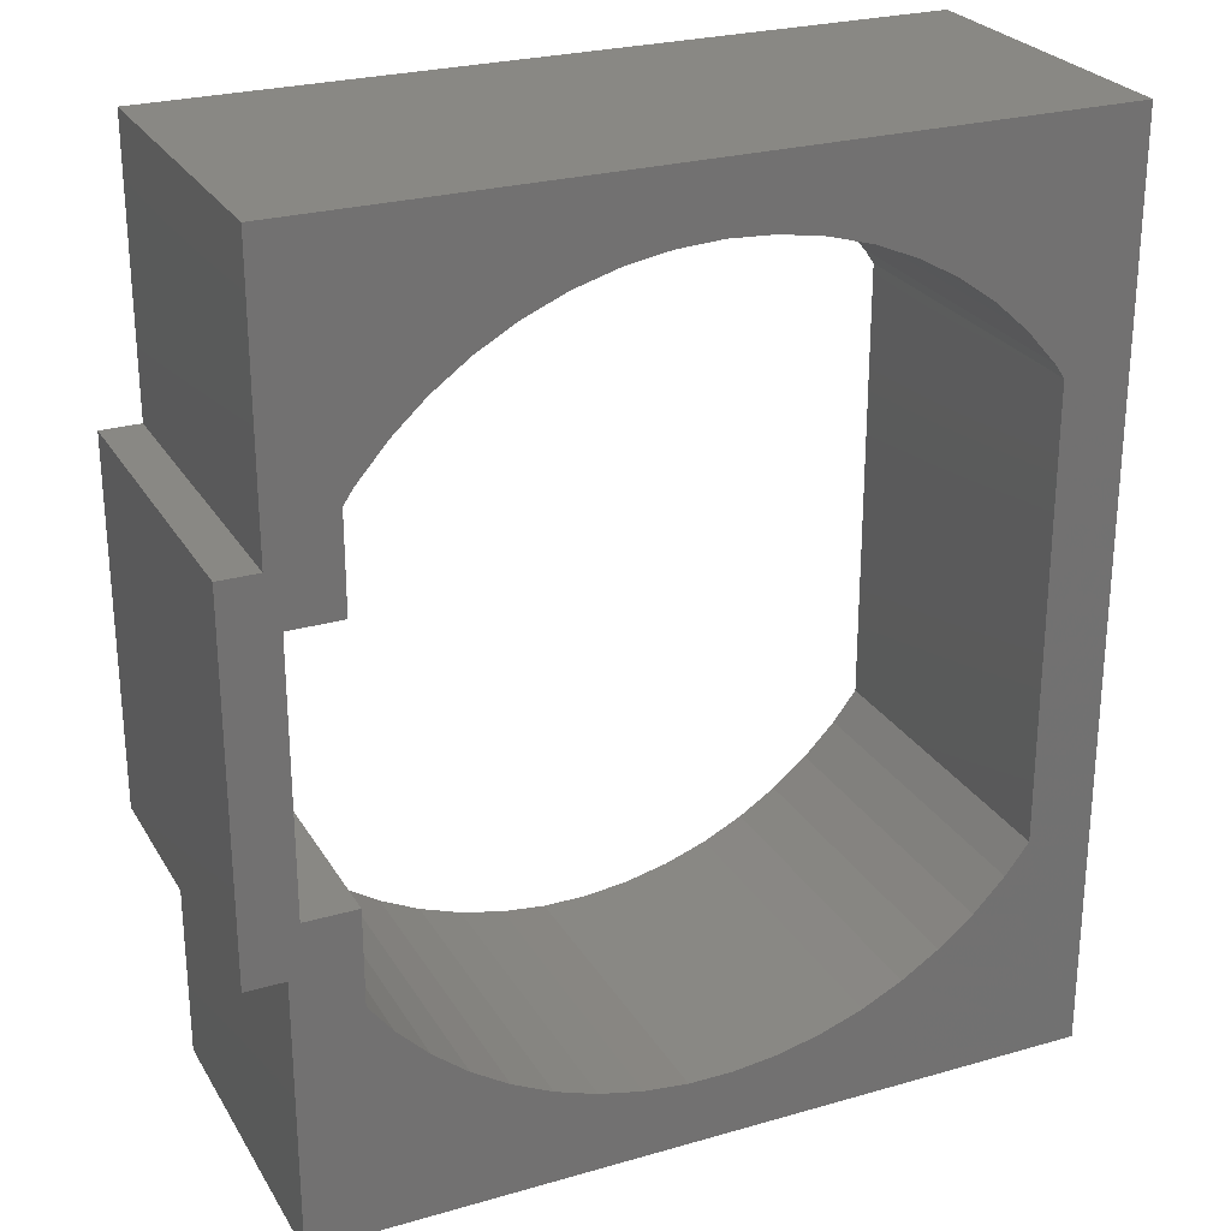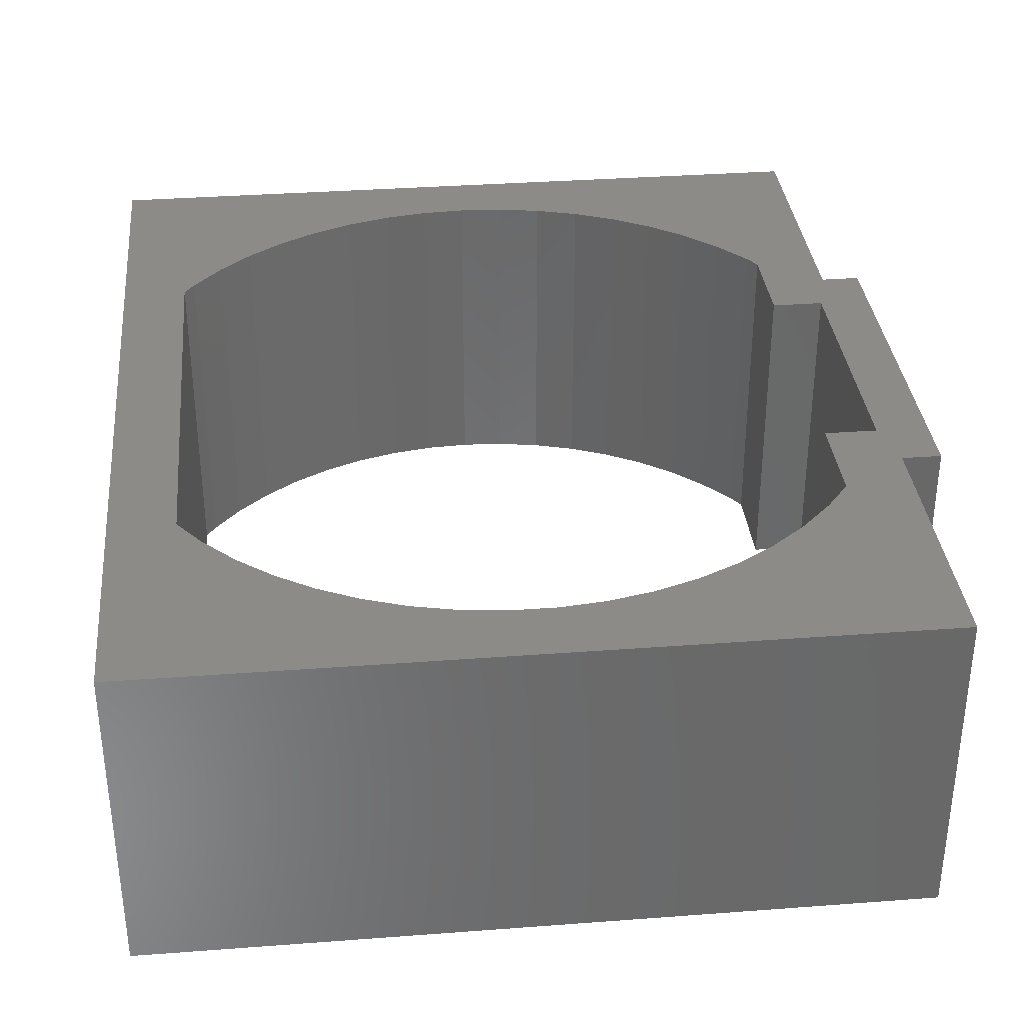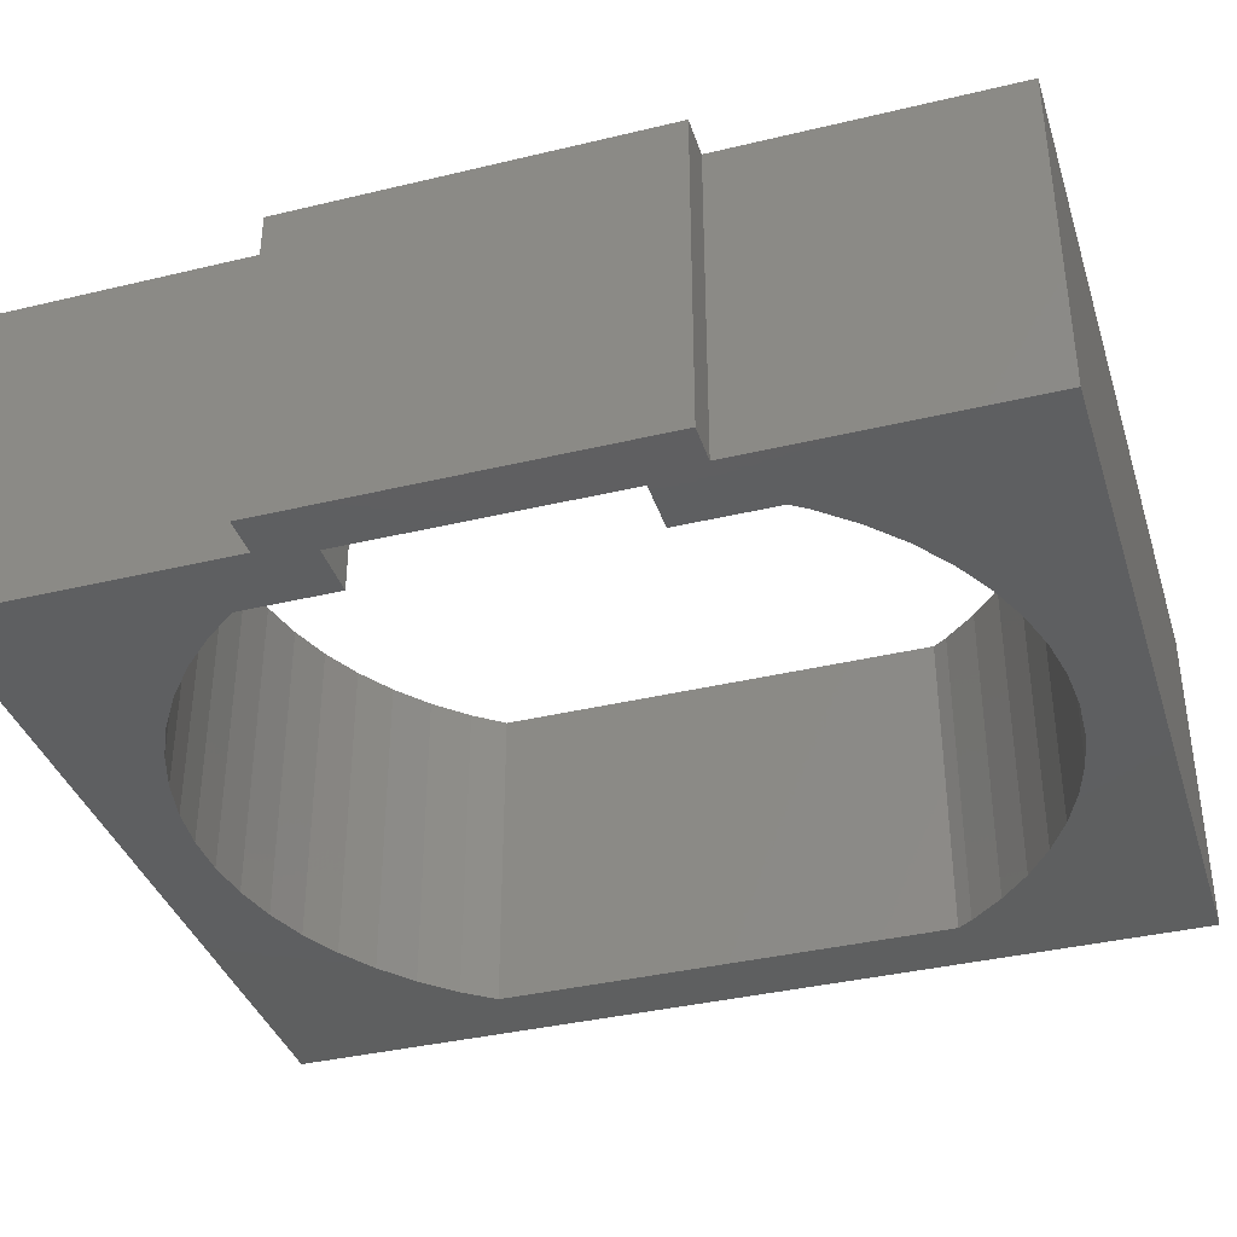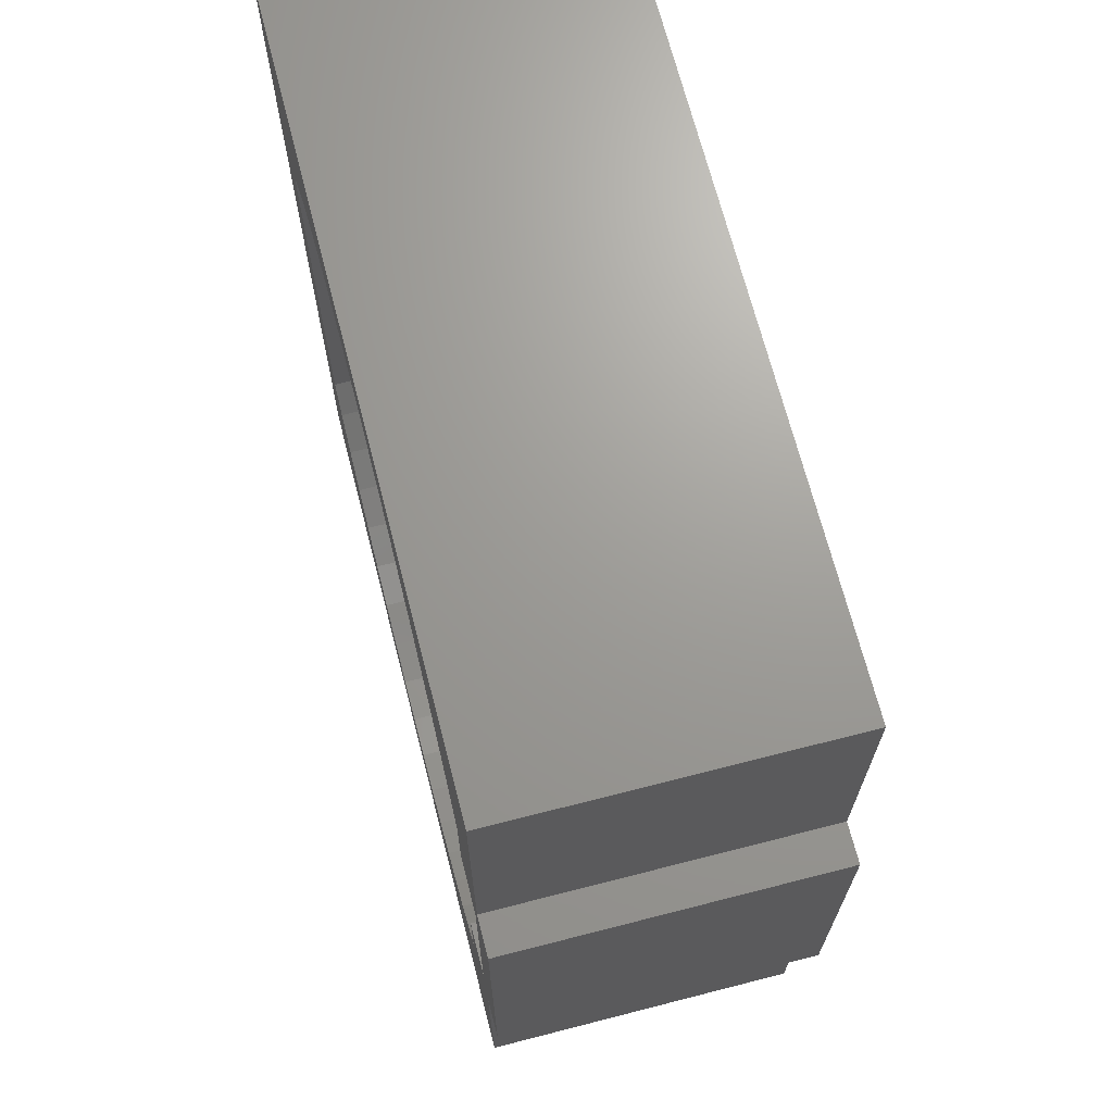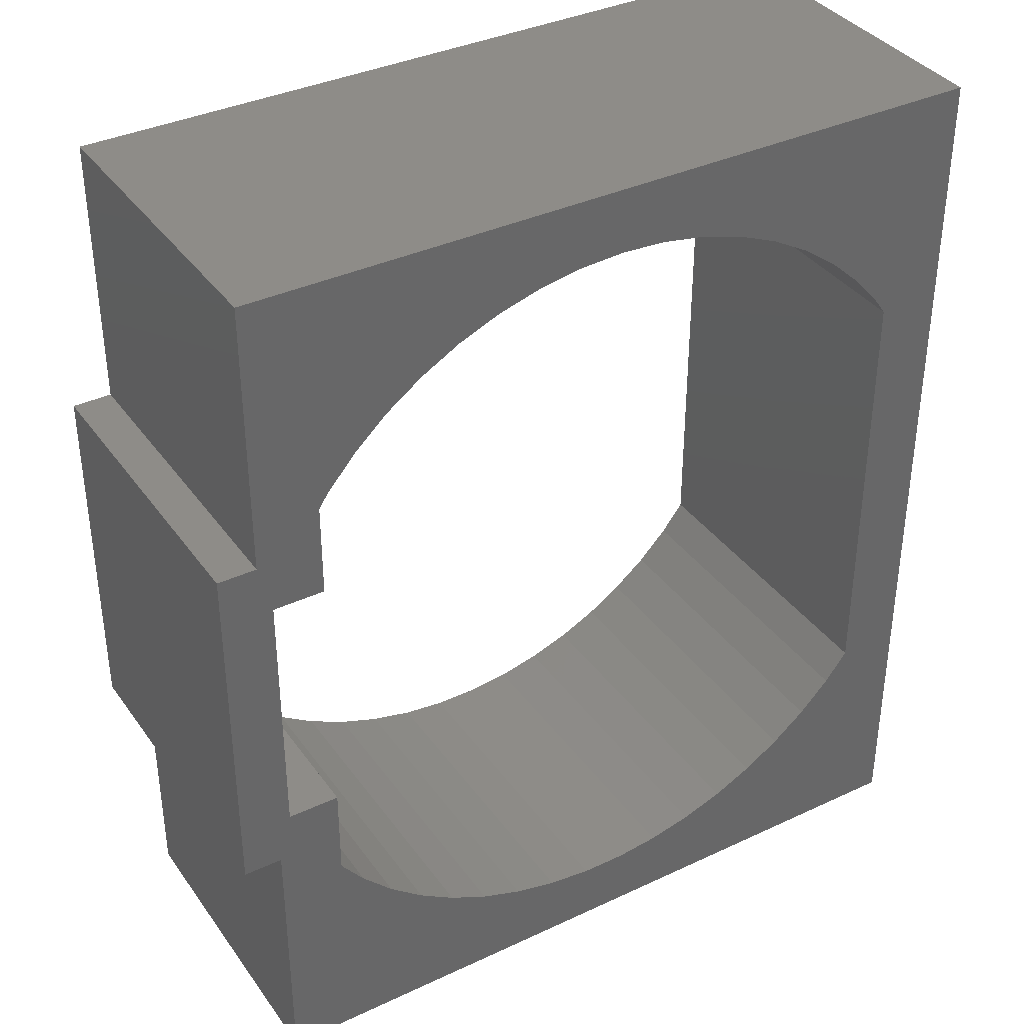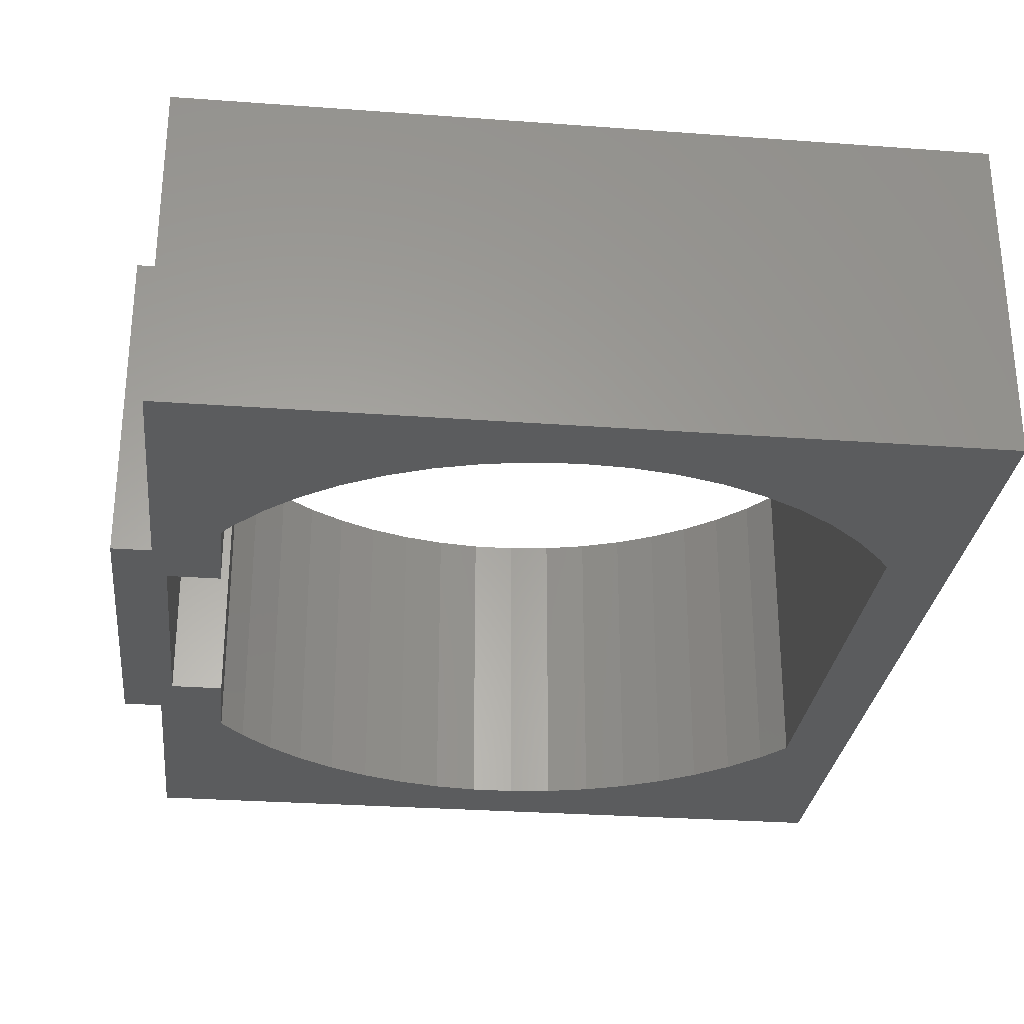
<metadata>
{"format":"stl","ext":"stl","renderer":"f3d","projection":"perspective","resolution":1024,"background":"white","views":[{"elev":26.1,"azim":155.5,"up":"+Y"},{"elev":34.4,"azim":-5.8,"up":"+Z"},{"elev":-37.5,"azim":107.1,"up":"+Z"},{"elev":69.0,"azim":75.6,"up":"+Y"},{"elev":36.9,"azim":148.8,"up":"+Y"},{"elev":-28.7,"azim":173.7,"up":"+Z"}]}
</metadata>
<code>
# stl→obj: 98 verts, 196 faces
v -5.9 -7 0
v -5.9 -7 5
v -5.9 7 5
v -5.9 7 0
v -4.9 3.446 0
v -4.9 -3.456 0
v -4.537 -3.926 0
v -4.054 -4.424 0
v -3.521 -4.858 0
v -2.953 -5.223 0
v -2.341 -5.525 0
v -1.695 -5.755 0
v -1.021 -5.912 0
v -0.343 -5.99 0
v 0.343 -5.99 0
v 5.9 -7 0
v -4.9 -3.456 5
v -4.9 3.446 5
v -4.537 -3.926 5
v -4.054 -4.424 5
v -3.521 -4.858 5
v -2.953 -5.223 5
v -2.341 -5.525 5
v -1.695 -5.755 5
v -1.021 -5.912 5
v -0.343 -5.99 5
v 0.343 -5.99 5
v 5.9 -7 5
v 5.9 7 5
v -4.747 3.67 0
v -4.3 4.184 0
v -3.801 4.643 0
v -3.248 5.045 0
v -2.648 5.384 0
v -2.017 5.651 0
v -1.354 5.845 0
v -0.683 5.961 0
v 0 6 0
v 5.9 7 0
v -4.747 3.67 5
v -4.3 4.184 5
v -3.801 4.643 5
v -3.248 5.045 5
v -2.648 5.384 5
v -2.017 5.651 5
v -1.354 5.845 5
v -0.683 5.961 5
v 0 6 5
v 0.683 5.961 0
v 0.683 5.961 5
v 1.021 -5.912 5
v 1.021 -5.912 0
v 1.354 5.845 0
v 1.354 5.845 5
v 1.695 -5.755 5
v 1.695 -5.755 0
v 2.017 5.651 0
v 2.017 5.651 5
v 2.341 -5.525 5
v 2.341 -5.525 0
v 2.648 5.384 0
v 2.648 5.384 5
v 2.953 -5.223 5
v 2.953 -5.223 0
v 3.248 5.045 0
v 3.248 5.045 5
v 3.521 -4.858 5
v 3.521 -4.858 0
v 3.801 4.643 0
v 3.801 4.643 5
v 4.054 -4.424 5
v 4.054 -4.424 0
v 4.3 4.184 0
v 4.3 4.184 5
v 4.537 -3.926 5
v 4.537 -3.926 0
v 4.747 3.67 0
v 4.747 3.67 5
v 4.9 -3.456 5
v 4.9 -3.456 0
v 4.9 3.446 0
v 5.9 2.8 0
v 4.9 3.446 5
v 5.9 2.8 5
v 4.9 -2 5
v 4.9 -2 0
v 5.9 -2.8 0
v 5.9 -2.8 5
v 5.7 -2 5
v 5.7 -2 0
v 4.9 2 0
v 4.9 2 5
v 5.7 2 0
v 5.7 2 5
v 6.5 -2.8 0
v 6.5 -2.8 5
v 6.5 2.8 0
v 6.5 2.8 5
f 1 2 3
f 1 4 5
f 1 3 4
f 1 6 7
f 1 5 6
f 1 7 8
f 1 8 9
f 1 9 10
f 1 10 11
f 1 11 12
f 1 12 13
f 1 13 14
f 1 14 15
f 1 15 16
f 1 16 2
f 2 17 18
f 2 18 3
f 2 19 17
f 2 20 19
f 2 21 20
f 2 22 21
f 2 23 22
f 2 24 23
f 2 25 24
f 2 26 25
f 2 27 26
f 2 16 28
f 2 28 27
f 4 3 29
f 4 30 5
f 4 31 30
f 4 32 31
f 4 33 32
f 4 34 33
f 4 35 34
f 4 36 35
f 4 37 36
f 4 38 37
f 4 39 38
f 4 29 39
f 3 18 40
f 3 40 41
f 3 41 42
f 3 42 43
f 3 43 44
f 3 44 45
f 3 45 46
f 3 46 47
f 3 47 48
f 3 48 29
f 6 17 19
f 6 5 17
f 6 19 7
f 17 5 18
f 5 30 18
f 18 30 40
f 30 31 40
f 40 31 41
f 7 19 20
f 7 20 8
f 31 32 41
f 41 32 42
f 8 20 21
f 8 21 9
f 32 33 42
f 42 33 43
f 9 21 22
f 9 22 10
f 33 34 43
f 43 34 44
f 10 22 23
f 10 23 11
f 34 35 44
f 44 35 45
f 11 23 24
f 11 24 12
f 35 36 45
f 45 36 46
f 12 24 25
f 12 25 13
f 36 37 46
f 46 37 47
f 13 25 26
f 13 26 14
f 37 38 47
f 47 38 48
f 14 26 27
f 14 27 15
f 38 49 48
f 38 39 49
f 48 49 50
f 48 50 29
f 15 27 51
f 15 52 16
f 15 51 52
f 27 28 51
f 49 53 50
f 49 39 53
f 50 53 54
f 50 54 29
f 52 51 55
f 52 56 16
f 52 55 56
f 51 28 55
f 53 57 54
f 53 39 57
f 54 57 58
f 54 58 29
f 56 55 59
f 56 60 16
f 56 59 60
f 55 28 59
f 57 61 58
f 57 39 61
f 58 61 62
f 58 62 29
f 60 59 63
f 60 64 16
f 60 63 64
f 59 28 63
f 61 65 62
f 61 39 65
f 62 65 66
f 62 66 29
f 64 63 67
f 64 68 16
f 64 67 68
f 63 28 67
f 65 69 66
f 65 39 69
f 66 69 70
f 66 70 29
f 68 67 71
f 68 72 16
f 68 71 72
f 67 28 71
f 69 73 70
f 69 39 73
f 70 73 74
f 70 74 29
f 72 71 75
f 72 76 16
f 72 75 76
f 71 28 75
f 73 77 74
f 73 39 77
f 74 77 78
f 74 78 29
f 76 75 79
f 76 80 16
f 76 79 80
f 75 28 79
f 77 81 78
f 77 82 81
f 77 39 82
f 78 81 83
f 78 83 84
f 78 84 29
f 80 79 85
f 80 86 87
f 80 85 86
f 80 87 16
f 79 28 88
f 79 88 85
f 86 85 89
f 86 90 87
f 86 89 90
f 85 88 89
f 91 92 83
f 91 81 82
f 91 83 81
f 91 93 92
f 91 82 93
f 92 93 94
f 92 94 84
f 92 84 83
f 90 89 94
f 90 93 95
f 90 94 93
f 90 95 87
f 89 88 96
f 89 96 94
f 93 82 97
f 93 97 95
f 94 96 98
f 94 98 84
f 16 87 28
f 28 87 88
f 87 95 88
f 88 95 96
f 82 84 98
f 82 39 84
f 82 98 97
f 84 39 29
f 95 97 96
f 96 97 98

</code>
